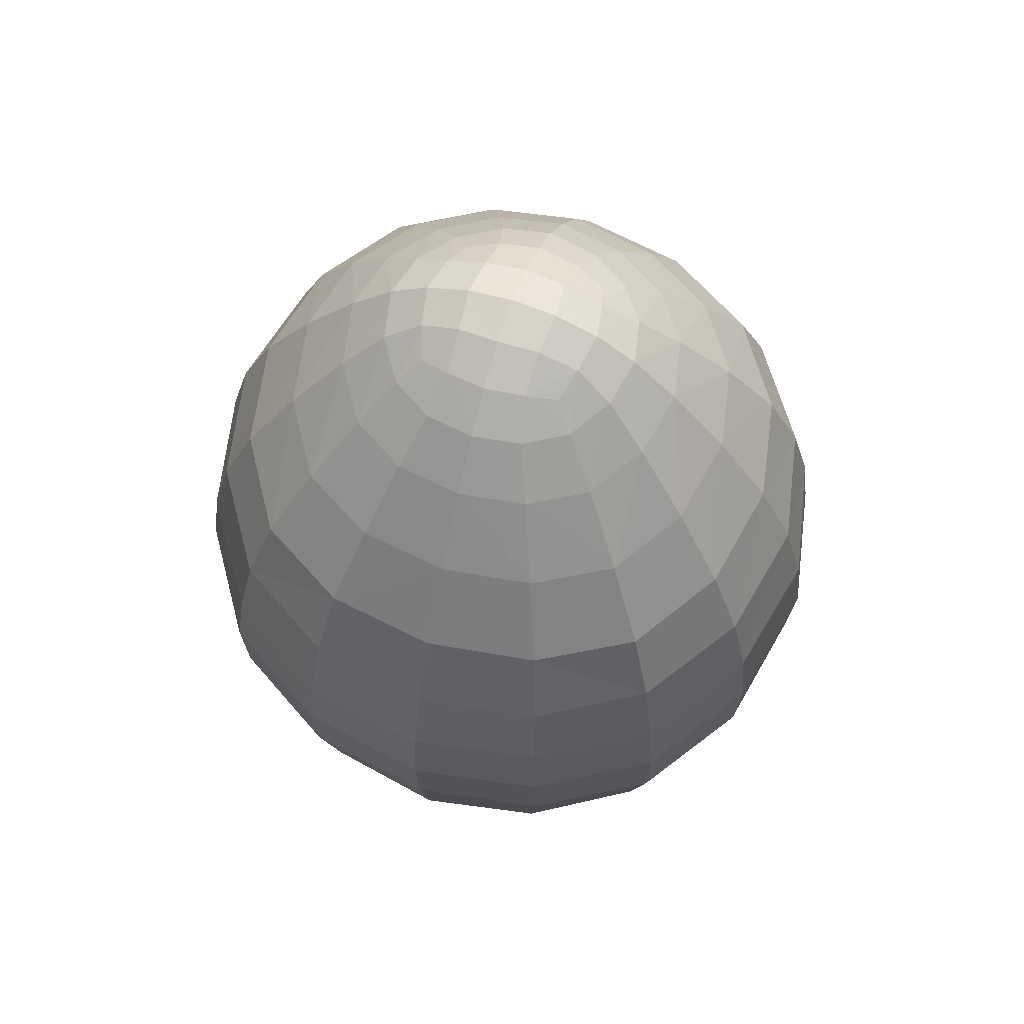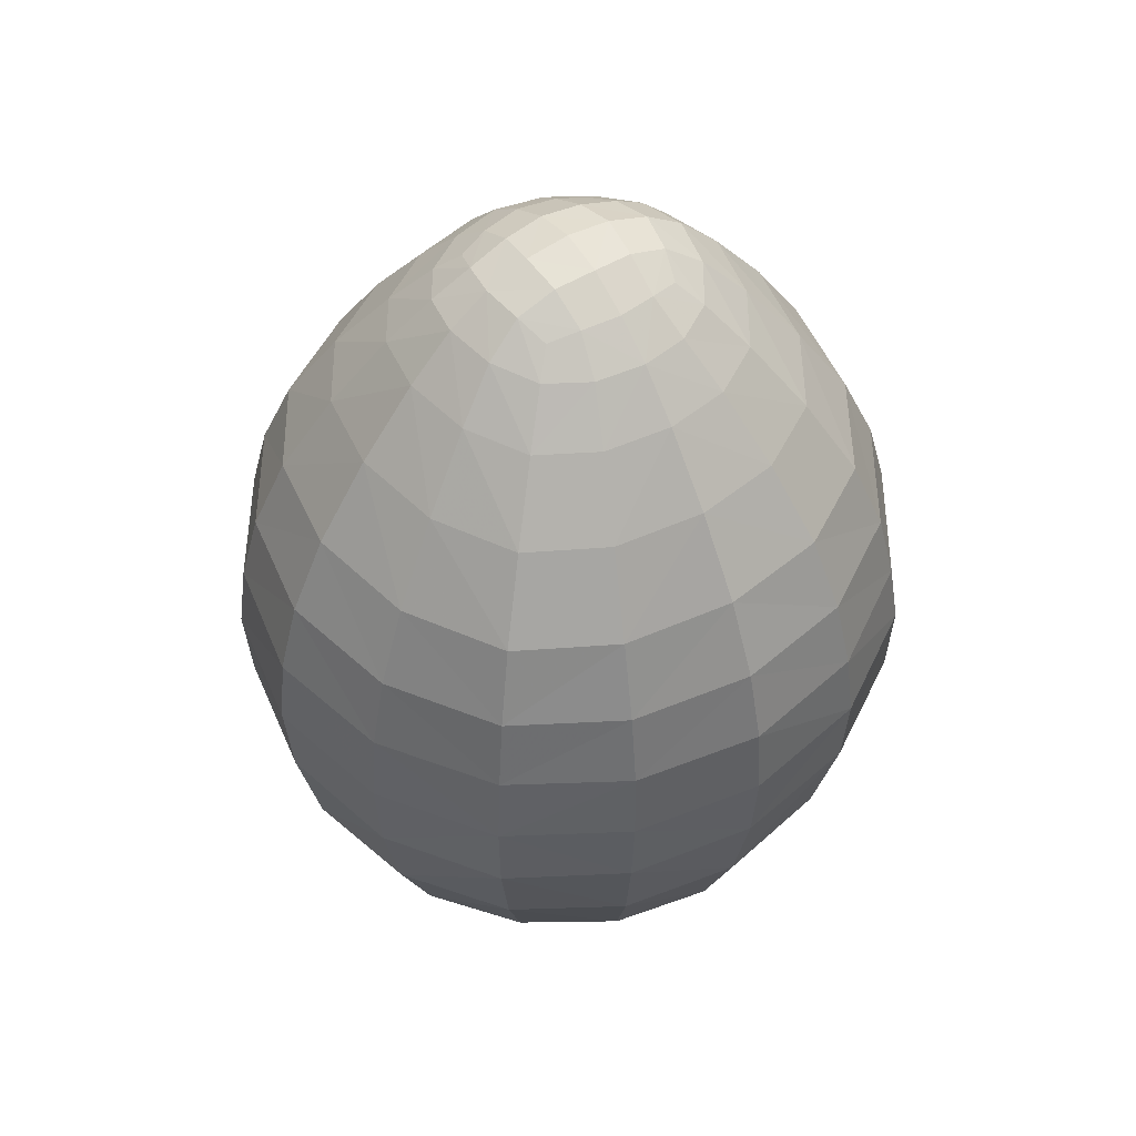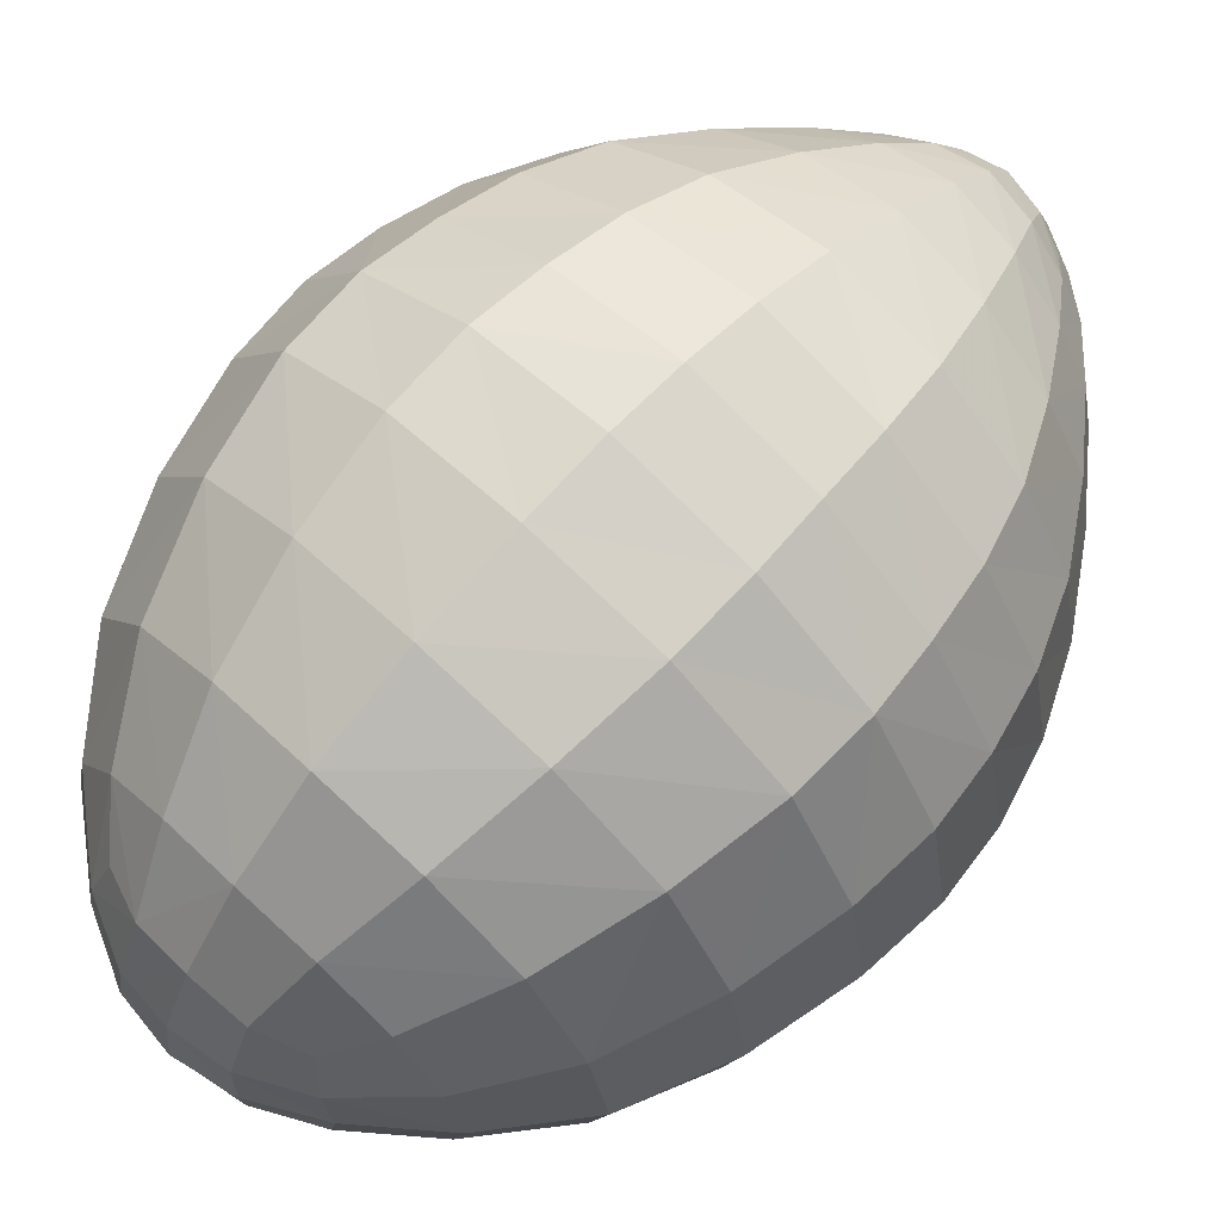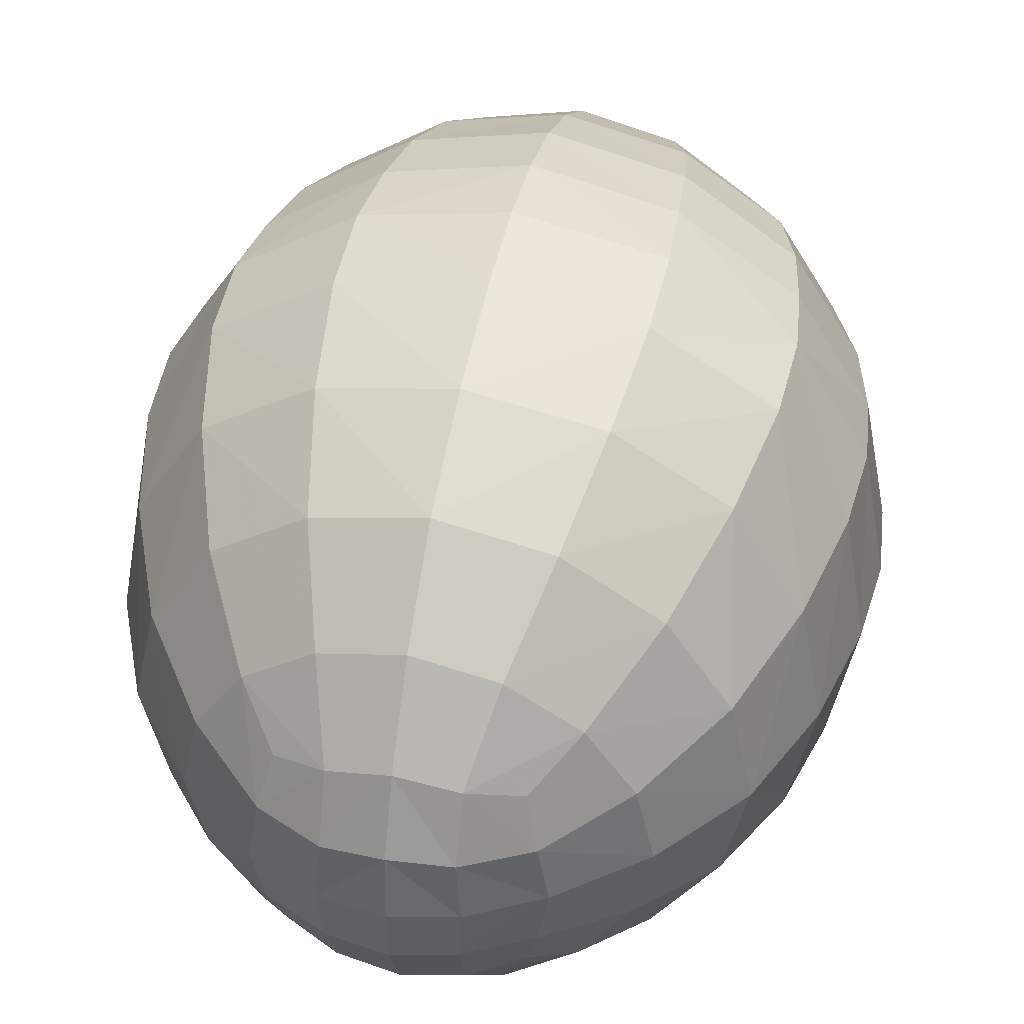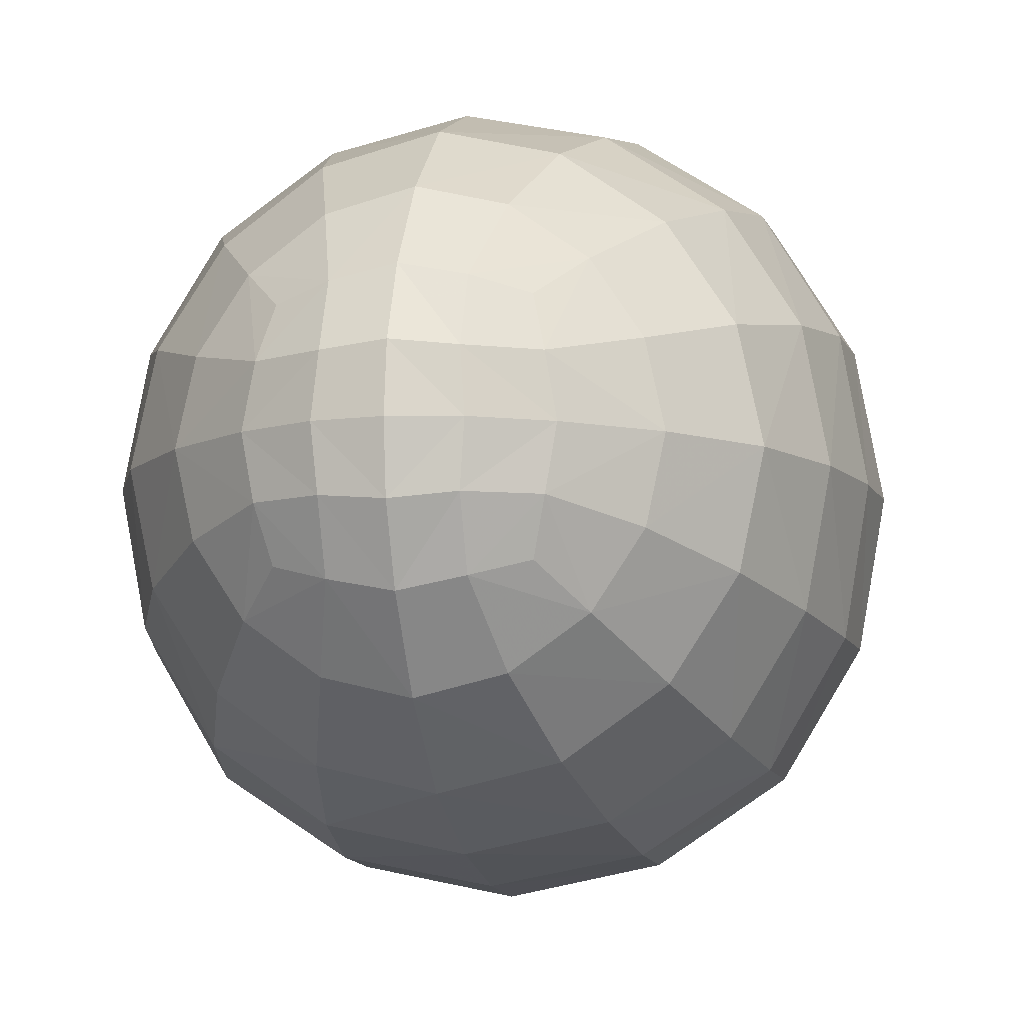
<metadata>
{"format":"obj","ext":"obj","renderer":"f3d","projection":"perspective","resolution":1024,"background":"white","views":[{"elev":63.8,"azim":-71.4,"up":"+Y"},{"elev":50.0,"azim":-124.0,"up":"+Y"},{"elev":69.8,"azim":43.0,"up":"+Z"},{"elev":44.3,"azim":12.4,"up":"+Z"},{"elev":-9.0,"azim":11.8,"up":"+Z"}]}
</metadata>
<code>
o Cube
v -0.6643 -1.107 -0.2733
v -0.7593 1.318 0.3261
v 1.049 0.7668 0.4445
v -0.4445 0.7755 1.071
v -1.049 0.7668 -0.4445
v -0.4393 -0.4395 -1.064
v -0.4251 1.732 0.18
v 0.3261 1.338 0.7755
v -0.3261 1.338 -0.7755
v 0.7593 1.318 -0.3261
v 1.042 -0.4253 0.4393
v -0.4393 -0.4395 1.064
v -1.042 -0.4253 -0.4393
v -0.4857 0.2412 -1.169
v -0.2009 -1.43 0.2052
v -0.2733 -1.12 0.6789
v 0.2733 -1.12 -0.6789
v 0.6643 -1.097 0.2733
v -0.1486 1.916 0.1518
v 0.18 1.759 0.4343
v -0.18 1.759 -0.4343
v 0.4251 1.732 -0.18
v -0.6643 -1.107 0.2733
v -0.7593 1.318 -0.3261
v 1.049 0.7668 -0.4445
v -1.049 0.7668 0.4445
v -0.4251 1.732 -0.18
v 0.7593 1.318 0.3261
v 1.042 -0.4253 -0.4393
v -1.042 -0.4253 0.4393
v -0.2009 -1.43 -0.2052
v 0.6643 -1.097 -0.2733
v -0.1486 1.916 -0.1518
v 0.4251 1.732 0.18
v 0.4445 0.7755 1.071
v 0.4393 -0.4395 -1.064
v -0.3261 1.338 0.7755
v 0.3261 1.338 -0.7755
v 0.4393 -0.4395 1.064
v 0.4857 0.2412 -1.169
v 0.2009 -1.42 0.2052
v 0.2733 -1.12 0.6789
v -0.2733 -1.12 -0.6789
v 0.1486 1.916 0.1518
v -0.18 1.759 0.4343
v 0.18 1.759 -0.4343
v 0.2009 -1.42 -0.2052
v 0.1486 1.916 -0.1518
v 1.145 0.2427 0.4857
v -0.4857 0.2412 1.169
v -1.145 0.2427 -0.4857
v -0.4445 0.7755 -1.071
v 1.145 0.2427 -0.4857
v -1.145 0.2427 0.4857
v 0.4857 0.2412 1.169
v 0.4445 0.7755 -1.071
v 0.89 -0.7963 0.3676
v -0.3676 -0.8164 -0.9095
v 0.8178 0.7604 -0.8235
v -0.3676 -0.8164 0.9095
v 0.8178 0.7604 0.8235
v -0.89 -0.7987 -0.3676
v -0.8178 0.7604 0.8235
v -0.8178 0.7604 -0.8235
v 0.9348 1.036 0.4014
v -0.4014 1.05 -0.9547
v -0.4014 1.05 0.9547
v -0.9348 1.036 -0.4014
v 0.5727 1.566 0.2439
v -0.2439 1.591 -0.585
v -0.2439 1.591 0.585
v -0.5727 1.566 -0.2439
v -0.5975 1.31 -0.6015
v -0.5975 1.31 0.6015
v 0.5975 1.31 0.6015
v 0.5975 1.31 -0.6015
v 0.8096 -0.4224 -0.8152
v 0.8096 -0.4224 0.8152
v -0.8096 -0.4224 0.8152
v -0.8096 -0.4224 -0.8152
v 1.125 -0.05523 0.4811
v -0.4811 -0.06256 1.149
v -1.125 -0.05523 -0.4811
v -0.4811 -0.06256 -1.149
v 0.4172 -1.311 0.2035
v -0.2024 -1.331 -0.4263
v -0.2024 -1.331 0.4263
v -0.4172 -1.326 -0.2035
v -0.5077 -1.107 0.5114
v -0.5077 -1.107 -0.5114
v 0.5077 -1.105 0.5114
v 0.5077 -1.105 -0.5114
v 0.292 1.84 0.1456
v -0.1448 1.862 -0.2983
v -0.1448 1.862 0.2983
v -0.292 1.84 -0.1456
v -0.3313 1.731 -0.3336
v -0.3313 1.731 0.3336
v 0.3313 1.731 0.3336
v 0.3313 1.731 -0.3336
v 0.89 -0.7963 -0.3676
v -0.89 -0.7987 0.3676
v 0.9348 1.036 -0.4014
v -0.9348 1.036 0.4014
v 0.5727 1.566 -0.2439
v -0.5727 1.566 0.2439
v 1.125 -0.05523 -0.4811
v -1.125 -0.05523 0.4811
v 0.4172 -1.311 -0.2035
v -0.4172 -1.326 0.2035
v 0.292 1.84 -0.1456
v -0.292 1.84 0.1456
v -0.7232 -1.11 -0
v -0.8129 1.331 -0
v 1.231 0.2393 0
v -1.231 0.2393 -0
v -0.4577 1.74 0
v 0.8129 1.331 1e-06
v 1.123 -0.4317 0
v -1.123 -0.4317 -0
v -0.2174 -1.452 -0
v 0.7232 -1.095 -0
v 0.1602 1.93 0
v 0.4577 1.74 0
v 0.3676 -0.8164 -0.9095
v 0.3676 -0.8164 0.9095
v 0.4014 1.05 -0.9547
v 0.4014 1.05 0.9547
v 0.2439 1.591 -0.585
v 0.2439 1.591 0.585
v 0.4811 -0.06256 1.149
v 0.4811 -0.06256 -1.149
v 0.2024 -1.329 -0.4263
v 0.2024 -1.329 0.4263
v 0.1448 1.862 -0.2983
v 0.1448 1.862 0.2983
v 0.2174 -1.437 -0
v -0.1602 1.93 0
v -1e-06 0.237 1.268
v 0 -0.4531 -1.157
v -0 1.36 0.8371
v 0 1.36 -0.8371
v -0 -0.4531 1.157
v 0 0.7884 -1.163
v 0 -1.452 0.224
v 0 -1.13 0.7451
v 0 -1.13 -0.7451
v -0 1.945 0.165
v -0 1.781 0.4714
v 0 1.781 -0.4714
v 0 -1.452 -0.224
v -0 1.945 -0.165
v 0.8932 0.2458 -0.8994
v 0.8932 0.2458 0.8994
v -0.8932 0.2458 0.8994
v -0.8932 0.2458 -0.8994
v 1.129 0.7753 1e-06
v -1.129 0.7753 -0
v -1e-06 0.7884 1.163
v 0 0.237 -1.268
v 1.115 0.5047 0.4683
v -0.4683 0.5084 1.139
v -1.115 0.5047 -0.4683
v -0.4683 0.5084 -1.139
v 1.115 0.5047 -0.4683
v -1.115 0.5047 0.4683
v 0.4683 0.5084 1.139
v 0.4683 0.5084 -1.139
v 0.682 -0.7985 -0.6869
v 0.682 -0.7985 0.6869
v -0.682 -0.7991 0.6869
v -0.682 -0.7991 -0.6869
v 0.7354 1.027 -0.7404
v 0.7354 1.027 0.7404
v -0.7354 1.027 0.7404
v -0.7354 1.027 -0.7404
v 0.4481 1.561 -0.4512
v 0.4481 1.561 0.4512
v -0.4481 1.561 0.4512
v -0.4481 1.561 -0.4512
v 0.8827 -0.04978 -0.8887
v 0.8827 -0.04978 0.8887
v -0.8827 -0.04978 0.8887
v -0.8827 -0.04978 -0.8887
v 0.3745 -1.26 -0.3786
v 0.3745 -1.26 0.3786
v -0.3745 -1.266 0.3786
v -0.3745 -1.266 -0.3786
v 0.2576 1.814 -0.2604
v 0.2576 1.814 0.2604
v -0.2576 1.814 0.2604
v -0.2576 1.814 -0.2604
v 0.9674 -0.7991 0
v -0.9674 -0.8028 -0
v 1.001 1.048 1e-06
v -1.001 1.048 -0
v 0.6151 1.577 0
v -0.6151 1.577 -0
v 1.206 -0.0625 0
v -1.206 -0.0625 -0
v 0.4526 -1.311 -0
v -0.4526 -1.333 -0
v 0.3146 1.848 0
v -0.3147 1.848 0
v 0 -0.8293 -0.9967
v -0 -0.8293 0.9967
v 0 1.069 -1.031
v -1e-06 1.069 1.031
v 0 1.614 -0.6335
v -0 1.614 0.6335
v -0 -0.0735 1.242
v 0 -0.0735 -1.242
v 0 -1.341 -0.4662
v 0 -1.341 0.4662
v -0 1.885 -0.3241
v -0 1.885 0.3241
v 0 -1.481 -0
v -0 1.965 0
v 0.864 0.503 -0.8701
v 0.864 0.503 0.8701
v -0.864 0.503 0.8701
v -0.864 0.503 -0.8701
v 1.204 0.5073 0
v -1.204 0.5073 -0
v -1e-06 0.5129 1.24
v 0 0.5129 -1.24
f 1 113 62
f 1 62 172
f 1 90 88
f 1 88 113
f 2 114 104
f 2 104 175
f 2 74 106
f 2 106 198
f 3 161 157
f 3 157 195
f 3 65 61
f 3 61 220
f 4 162 159
f 4 159 208
f 4 67 63
f 4 63 221
f 5 163 158
f 5 158 196
f 5 68 64
f 5 64 222
f 6 84 140
f 6 140 205
f 6 58 80
f 6 80 184
f 7 117 106
f 7 106 179
f 7 98 112
f 7 112 117
f 8 141 128
f 8 128 174
f 8 75 130
f 8 130 210
f 9 142 66
f 9 66 176
f 9 73 70
f 9 70 209
f 10 118 103
f 10 103 173
f 10 76 105
f 10 105 197
f 11 57 193
f 11 119 81
f 11 81 182
f 11 78 57
f 12 60 206
f 12 143 82
f 12 82 183
f 12 79 60
f 13 62 194
f 13 120 83
f 13 83 184
f 13 80 62
f 14 164 226
f 14 160 212
f 14 84 156
f 14 156 164
f 15 121 145
f 15 145 214
f 15 87 110
f 15 110 202
f 16 146 60
f 16 60 171
f 16 89 87
f 16 87 146
f 17 147 125
f 17 125 169
f 17 92 133
f 17 133 147
f 18 122 193
f 18 57 91
f 18 91 85
f 18 85 122
f 19 148 138
f 19 138 204
f 19 112 95
f 19 95 216
f 20 149 130
f 20 130 178
f 20 99 136
f 20 136 216
f 21 150 70
f 21 70 180
f 21 97 94
f 21 94 215
f 22 124 105
f 22 105 177
f 22 100 111
f 22 111 124
f 23 89 171
f 23 102 113
f 23 113 110
f 23 110 89
f 24 73 176
f 24 68 114
f 24 114 198
f 24 72 73
f 25 165 219
f 25 59 103
f 25 103 195
f 25 157 165
f 26 166 221
f 26 63 104
f 26 104 196
f 26 158 166
f 27 97 180
f 27 72 117
f 27 117 96
f 27 96 97
f 28 75 174
f 28 65 118
f 28 118 197
f 28 69 75
f 29 101 77
f 29 77 181
f 29 107 119
f 29 119 193
f 30 102 79
f 30 79 183
f 30 108 120
f 30 120 194
f 31 86 213
f 31 151 121
f 31 121 202
f 31 88 86
f 32 92 101
f 32 101 193
f 32 122 109
f 32 109 92
f 33 152 215
f 33 94 96
f 33 96 204
f 33 138 152
f 34 99 178
f 34 69 124
f 34 124 93
f 34 93 99
f 35 167 220
f 35 61 128
f 35 128 208
f 35 159 167
f 36 132 181
f 36 77 125
f 36 125 205
f 36 140 132
f 37 74 175
f 37 67 141
f 37 141 210
f 37 71 74
f 38 76 173
f 38 127 142
f 38 142 209
f 38 129 76
f 39 126 78
f 39 78 182
f 39 131 143
f 39 143 206
f 40 168 153
f 40 153 132
f 40 132 212
f 40 160 226
f 41 137 201
f 41 85 134
f 41 134 214
f 41 145 137
f 42 91 170
f 42 126 146
f 42 146 134
f 42 134 91
f 43 90 172
f 43 58 147
f 43 147 86
f 43 86 90
f 44 93 203
f 44 123 148
f 44 148 216
f 44 136 93
f 45 98 179
f 45 71 149
f 45 149 216
f 45 95 98
f 46 100 177
f 46 129 150
f 46 150 215
f 46 135 100
f 47 133 109
f 47 109 201
f 47 137 151
f 47 151 213
f 48 111 135
f 48 135 215
f 48 152 123
f 48 123 203
f 49 81 199
f 49 115 223
f 49 161 154
f 49 154 81
f 50 82 211
f 50 139 225
f 50 162 155
f 50 155 82
f 51 83 200
f 51 116 224
f 51 163 156
f 51 156 83
f 52 66 207
f 52 144 164
f 52 164 222
f 52 64 66
f 53 107 153
f 53 153 165
f 53 165 223
f 53 115 199
f 54 108 155
f 54 155 166
f 54 166 224
f 54 116 200
f 55 131 154
f 55 154 167
f 55 167 225
f 55 139 211
f 56 127 59
f 56 59 219
f 56 168 144
f 56 144 207
f 113 194 62
f 90 1 172
f 90 188 88
f 88 202 113
f 114 196 104
f 74 2 175
f 74 179 106
f 114 2 198
f 161 223 157
f 65 3 195
f 65 174 61
f 161 3 220
f 162 225 159
f 67 4 208
f 67 175 63
f 162 4 221
f 163 224 158
f 68 5 196
f 68 176 64
f 163 5 222
f 84 212 140
f 58 6 205
f 58 172 80
f 84 6 184
f 117 198 106
f 98 7 179
f 98 191 112
f 112 204 117
f 141 208 128
f 75 8 174
f 75 178 130
f 141 8 210
f 142 207 66
f 73 9 176
f 73 180 70
f 142 9 209
f 118 195 103
f 76 10 173
f 76 177 105
f 118 10 197
f 119 11 193
f 119 199 81
f 78 11 182
f 78 170 57
f 143 12 206
f 143 211 82
f 79 12 183
f 79 171 60
f 120 13 194
f 120 200 83
f 80 13 184
f 80 172 62
f 160 14 226
f 84 14 212
f 84 184 156
f 156 222 164
f 121 217 145
f 87 15 214
f 87 187 110
f 121 15 202
f 146 206 60
f 89 16 171
f 89 187 87
f 87 214 146
f 147 205 125
f 92 17 169
f 92 185 133
f 133 213 147
f 57 18 193
f 57 170 91
f 91 186 85
f 85 201 122
f 148 218 138
f 112 19 204
f 112 191 95
f 148 19 216
f 149 210 130
f 99 20 178
f 99 190 136
f 149 20 216
f 150 209 70
f 97 21 180
f 97 192 94
f 150 21 215
f 124 197 105
f 100 22 177
f 100 189 111
f 111 203 124
f 102 23 171
f 102 194 113
f 113 202 110
f 110 187 89
f 68 24 176
f 68 196 114
f 72 24 198
f 72 180 73
f 59 25 219
f 59 173 103
f 157 25 195
f 157 223 165
f 63 26 221
f 63 175 104
f 158 26 196
f 158 224 166
f 72 27 180
f 72 198 117
f 117 204 96
f 96 192 97
f 65 28 174
f 65 195 118
f 69 28 197
f 69 178 75
f 101 169 77
f 107 29 181
f 107 199 119
f 101 29 193
f 102 171 79
f 108 30 183
f 108 200 120
f 102 30 194
f 151 31 213
f 151 217 121
f 88 31 202
f 88 188 86
f 92 169 101
f 122 32 193
f 122 201 109
f 109 185 92
f 94 33 215
f 94 192 96
f 138 33 204
f 138 218 152
f 69 34 178
f 69 197 124
f 124 203 93
f 93 190 99
f 61 35 220
f 61 174 128
f 159 35 208
f 159 225 167
f 77 36 181
f 77 169 125
f 140 36 205
f 140 212 132
f 67 37 175
f 67 208 141
f 71 37 210
f 71 179 74
f 127 38 173
f 127 207 142
f 129 38 209
f 129 177 76
f 126 170 78
f 131 39 182
f 131 211 143
f 126 39 206
f 168 219 153
f 153 181 132
f 160 40 212
f 168 40 226
f 85 41 201
f 85 186 134
f 145 41 214
f 145 217 137
f 126 42 170
f 126 206 146
f 146 214 134
f 134 186 91
f 58 43 172
f 58 205 147
f 147 213 86
f 86 188 90
f 123 44 203
f 123 218 148
f 136 44 216
f 136 190 93
f 71 45 179
f 71 210 149
f 95 45 216
f 95 191 98
f 129 46 177
f 129 209 150
f 135 46 215
f 135 189 100
f 133 185 109
f 137 47 201
f 137 217 151
f 133 47 213
f 111 189 135
f 152 48 215
f 152 218 123
f 111 48 203
f 115 49 199
f 161 49 223
f 161 220 154
f 154 182 81
f 139 50 211
f 162 50 225
f 162 221 155
f 155 183 82
f 116 51 200
f 163 51 224
f 163 222 156
f 156 184 83
f 144 52 207
f 144 226 164
f 64 52 222
f 64 176 66
f 107 181 153
f 153 219 165
f 115 53 223
f 107 53 199
f 108 183 155
f 155 221 166
f 116 54 224
f 108 54 200
f 131 182 154
f 154 220 167
f 139 55 225
f 131 55 211
f 127 173 59
f 168 56 219
f 168 226 144
f 127 56 207

</code>
